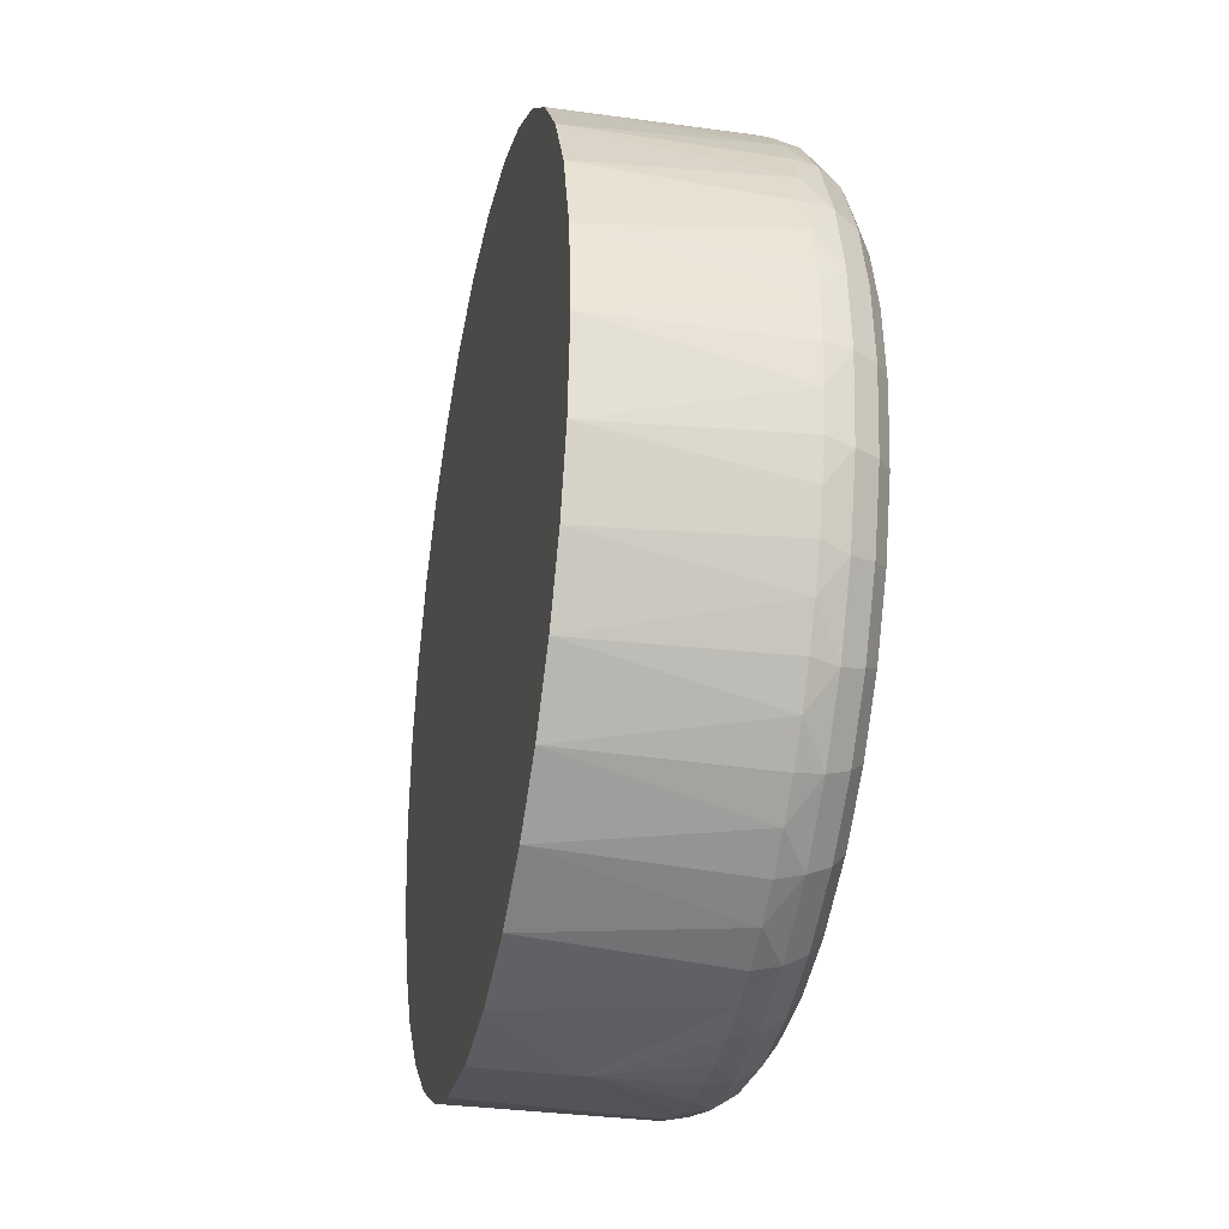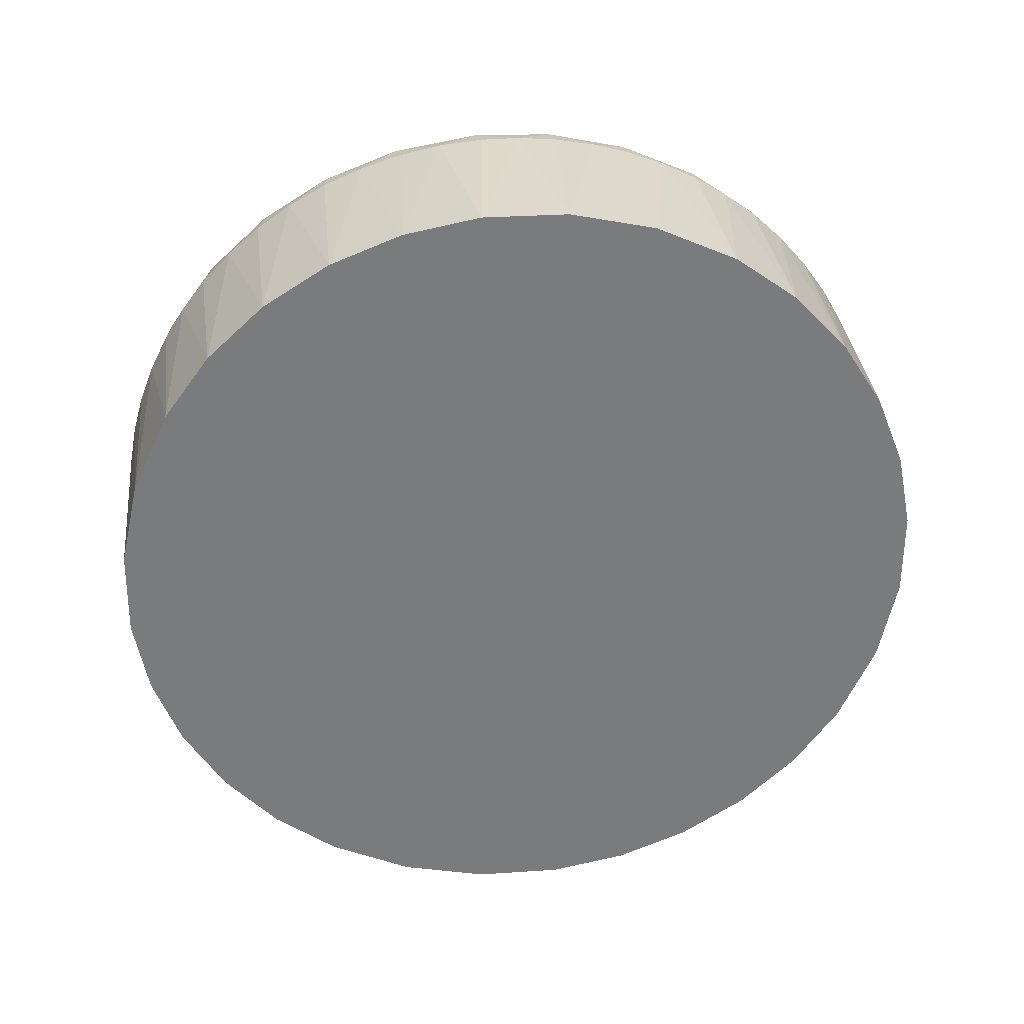
<metadata>
{"format":"obj","ext":"obj","renderer":"f3d","projection":"perspective","resolution":1024,"background":"white","views":[{"elev":-31.1,"azim":-83.4,"up":"+Y"},{"elev":-40.8,"azim":-109.3,"up":"+Z"}]}
</metadata>
<code>
v -0.4736 -0.8315 0.3122
v -0.4808 -0.8291 0.3171
v -0.4818 -0.8307 0.3149
v -0.4728 -0.83 0.3145
v -0.488 -0.8268 0.3194
v -0.4784 -0.8318 0.311
v -0.4652 -0.8306 0.3094
v -0.4723 -0.8277 0.3159
v -0.4893 -0.8283 0.3173
v -0.4799 -0.8269 0.3184
v -0.4823 -0.8313 0.3123
v -0.4744 -0.832 0.3097
v -0.4647 -0.8291 0.3118
v -0.4704 -0.8318 0.3083
v -0.4953 -0.8227 0.3218
v -0.4862 -0.8303 0.3135
v -0.4867 -0.8248 0.3206
v -0.4775 -0.832 0.3001
v -0.4573 -0.8281 0.3068
v -0.4664 -0.8313 0.307
v -0.4722 -0.8249 0.3164
v -0.4647 -0.8269 0.3134
v -0.4969 -0.824 0.3198
v -0.49 -0.8289 0.3148
v -0.4792 -0.8242 0.3187
v -0.4571 -0.8266 0.3093
v -0.4625 -0.8303 0.3058
v -0.5032 -0.8186 0.3219
v -0.494 -0.827 0.3161
v -0.4937 -0.8209 0.3229
v -0.4979 -0.8282 0.2961
v -0.4855 -0.8222 0.3208
v -0.4896 -0.831 0.2934
v -0.4501 -0.824 0.3045
v -0.4588 -0.8289 0.3045
v -0.465 -0.8241 0.3141
v -0.4575 -0.8246 0.311
v -0.5014 -0.8175 0.3238
v -0.5012 -0.822 0.3184
v -0.4977 -0.8247 0.3173
v -0.4807 -0.832 0.2905
v -0.4502 -0.8226 0.307
v -0.4548 -0.827 0.3032
v -0.464 -0.8285 0.285
v -0.4716 -0.831 0.2875
v -0.5083 -0.8121 0.3236
v -0.5044 -0.819 0.3195
v -0.5048 -0.8241 0.2984
v -0.492 -0.8185 0.323
v -0.4994 -0.8159 0.3248
v -0.4583 -0.822 0.3119
v -0.4442 -0.8175 0.3051
v -0.4511 -0.8247 0.302
v -0.4509 -0.8208 0.3089
v -0.5063 -0.8113 0.3254
v -0.5073 -0.8156 0.3204
v -0.5108 -0.8188 0.3004
v -0.457 -0.8245 0.2827
v -0.4439 -0.8186 0.3025
v -0.4476 -0.822 0.3009
v -0.5122 -0.8045 0.3248
v -0.5098 -0.8119 0.3213
v -0.4522 -0.8185 0.3099
v -0.4973 -0.8139 0.3247
v -0.5041 -0.81 0.3263
v -0.4508 -0.8191 0.2807
v -0.4393 -0.8111 0.3035
v -0.4453 -0.8159 0.307
v -0.5101 -0.8039 0.3267
v -0.512 -0.808 0.322
v -0.5159 -0.8123 0.302
v -0.4444 -0.819 0.2998
v -0.4388 -0.812 0.3008
v -0.4406 -0.8099 0.3055
v -0.5146 -0.7962 0.3256
v -0.5138 -0.8039 0.3226
v -0.4458 -0.8128 0.2791
v -0.447 -0.8139 0.3082
v -0.5017 -0.8084 0.3261
v -0.5076 -0.8031 0.3275
v -0.4415 -0.8156 0.2989
v -0.4356 -0.8041 0.3023
v -0.4371 -0.8032 0.3043
v -0.5124 -0.7959 0.3274
v -0.5151 -0.7999 0.323
v -0.5197 -0.8049 0.3033
v -0.4419 -0.8055 0.2778
v -0.4426 -0.8083 0.3068
v -0.439 -0.8119 0.298
v -0.435 -0.8047 0.2995
v -0.5155 -0.7874 0.3259
v -0.516 -0.7958 0.3233
v -0.4368 -0.808 0.2973
v -0.505 -0.802 0.3272
v -0.5099 -0.7955 0.3282
v -0.4332 -0.7958 0.3015
v -0.4348 -0.7953 0.3036
v -0.4394 -0.8021 0.3057
v -0.5132 -0.7874 0.3277
v -0.5166 -0.7916 0.3235
v -0.5221 -0.797 0.3041
v -0.4392 -0.7968 0.2769
v -0.435 -0.8039 0.2967
v -0.4325 -0.7961 0.2987
v -0.5147 -0.7788 0.3256
v -0.5168 -0.7874 0.3235
v -0.4337 -0.7999 0.2963
v -0.4373 -0.7948 0.305
v -0.5071 -0.7949 0.3279
v -0.5106 -0.7874 0.3284
v -0.4324 -0.7874 0.3012
v -0.4341 -0.7874 0.3033
v -0.5124 -0.7791 0.3274
v -0.5166 -0.7832 0.3235
v -0.5231 -0.7874 0.3044
v -0.4327 -0.7958 0.296
v -0.5099 -0.7795 0.3282
v -0.4316 -0.7874 0.2984
v -0.5103 -0.7714 0.3267
v -0.516 -0.7791 0.3233
v -0.4383 -0.7874 0.2766
v -0.4322 -0.7916 0.2958
v -0.5078 -0.7874 0.3281
v -0.4325 -0.7786 0.2987
v -0.4332 -0.7789 0.3015
v -0.4366 -0.7874 0.3048
v -0.5078 -0.7723 0.3275
v -0.5124 -0.7709 0.3249
v -0.5221 -0.778 0.3041
v -0.5151 -0.775 0.323
v -0.5071 -0.7801 0.3279
v -0.432 -0.7874 0.2958
v -0.4322 -0.7832 0.2958
v -0.4348 -0.7794 0.3036
v -0.5052 -0.7733 0.3273
v -0.5064 -0.7637 0.3255
v -0.5041 -0.765 0.3263
v -0.4393 -0.7779 0.2769
v -0.4373 -0.7799 0.305
v -0.4349 -0.7703 0.2995
v -0.4327 -0.7791 0.296
v -0.4356 -0.7709 0.3022
v -0.5017 -0.7665 0.3261
v -0.5084 -0.7628 0.3236
v -0.5138 -0.771 0.3226
v -0.5194 -0.7693 0.3032
v -0.4337 -0.775 0.2963
v -0.4371 -0.7718 0.3043
v -0.4393 -0.7729 0.3057
v -0.5014 -0.7574 0.3238
v -0.512 -0.7668 0.322
v -0.4994 -0.7589 0.3248
v -0.4973 -0.7609 0.3247
v -0.4417 -0.7699 0.2777
v -0.4388 -0.7627 0.3008
v -0.435 -0.771 0.2967
v -0.4393 -0.7636 0.3035
v -0.4427 -0.7664 0.3068
v -0.5032 -0.7562 0.3219
v -0.5098 -0.7629 0.3213
v -0.4455 -0.7625 0.279
v -0.4368 -0.7668 0.2973
v -0.4406 -0.7649 0.3055
v -0.4955 -0.7522 0.3219
v -0.5073 -0.7592 0.3204
v -0.4938 -0.7541 0.3229
v -0.5155 -0.762 0.3019
v -0.4921 -0.7564 0.323
v -0.447 -0.7609 0.3082
v -0.4439 -0.7562 0.3025
v -0.439 -0.7629 0.298
v -0.4442 -0.7574 0.3051
v -0.4971 -0.7509 0.3199
v -0.5044 -0.7559 0.3195
v -0.4505 -0.756 0.2806
v -0.4415 -0.7592 0.2989
v -0.4453 -0.7589 0.307
v -0.4898 -0.7468 0.3175
v -0.5012 -0.7528 0.3184
v -0.4872 -0.7503 0.3208
v -0.5105 -0.7557 0.3003
v -0.486 -0.7529 0.321
v -0.4523 -0.7563 0.3099
v -0.4502 -0.7508 0.3045
v -0.4444 -0.7559 0.2998
v -0.451 -0.754 0.3089
v -0.4885 -0.7482 0.3196
v -0.494 -0.7478 0.3161
v -0.4977 -0.7501 0.3173
v -0.4566 -0.7507 0.2826
v -0.4503 -0.7521 0.3071
v -0.4476 -0.7528 0.3009
v -0.4819 -0.7442 0.3149
v -0.49 -0.7459 0.3148
v -0.5043 -0.7504 0.2982
v -0.48 -0.748 0.3184
v -0.4793 -0.7507 0.3188
v -0.4588 -0.7527 0.3121
v -0.4576 -0.748 0.3095
v -0.4511 -0.7501 0.302
v -0.458 -0.7501 0.3112
v -0.4809 -0.7458 0.3171
v -0.4862 -0.7446 0.3135
v -0.4973 -0.7464 0.2959
v -0.4635 -0.7466 0.2849
v -0.4578 -0.7465 0.307
v -0.4548 -0.7478 0.3032
v -0.4736 -0.7433 0.3122
v -0.4823 -0.7436 0.3123
v -0.4723 -0.7471 0.3159
v -0.4722 -0.75 0.3164
v -0.4652 -0.7507 0.3142
v -0.4649 -0.7457 0.3119
v -0.4648 -0.7479 0.3134
v -0.4728 -0.7449 0.3145
v -0.4784 -0.743 0.311
v -0.4898 -0.7438 0.2935
v -0.4718 -0.7438 0.2876
v -0.4588 -0.7459 0.3045
v -0.4653 -0.7442 0.3095
v -0.4744 -0.7428 0.3097
v -0.4625 -0.7446 0.3058
v -0.4704 -0.743 0.3083
v -0.4807 -0.7428 0.2905
v -0.4664 -0.7436 0.307
f 1 2 3
f 2 1 4
f 5 3 2
f 1 3 6
f 7 4 1
f 8 2 4
f 3 5 9
f 10 5 2
f 6 3 11
f 1 6 12
f 4 7 13
f 7 1 14
f 2 8 10
f 13 8 4
f 15 9 5
f 3 9 16
f 5 10 17
f 3 16 11
f 18 6 11
f 12 6 18
f 14 1 12
f 19 13 7
f 7 14 20
f 21 10 8
f 8 13 22
f 9 15 23
f 17 15 5
f 16 9 24
f 25 17 10
f 18 11 16
f 14 12 18
f 13 19 26
f 19 7 27
f 20 14 18
f 27 7 20
f 10 21 25
f 22 21 8
f 26 22 13
f 15 28 23
f 9 23 29
f 15 17 30
f 9 29 24
f 16 24 31
f 17 25 32
f 18 16 33
f 34 26 19
f 19 27 35
f 27 20 18
f 36 25 21
f 21 22 36
f 22 26 37
f 28 15 38
f 23 28 39
f 29 23 40
f 32 30 17
f 30 38 15
f 24 29 31
f 16 31 33
f 25 36 32
f 18 33 41
f 26 34 42
f 34 19 43
f 35 27 44
f 43 19 35
f 27 18 45
f 37 36 22
f 42 37 26
f 38 46 28
f 39 28 47
f 23 39 40
f 29 40 48
f 30 32 49
f 38 30 50
f 29 48 31
f 45 33 31
f 32 36 51
f 33 45 41
f 45 18 41
f 34 52 42
f 34 43 53
f 27 45 44
f 43 35 44
f 36 37 51
f 37 42 54
f 46 38 55
f 56 28 46
f 28 56 47
f 39 47 57
f 40 39 48
f 32 51 49
f 49 50 30
f 50 55 38
f 58 31 48
f 45 31 44
f 52 34 59
f 52 54 42
f 53 43 58
f 60 34 53
f 43 44 58
f 54 51 37
f 55 61 46
f 56 46 62
f 57 47 56
f 39 57 48
f 49 51 63
f 50 49 64
f 55 50 65
f 44 31 58
f 58 48 66
f 59 34 60
f 59 67 52
f 54 52 68
f 60 53 58
f 51 54 63
f 61 55 69
f 70 46 61
f 62 46 70
f 71 56 62
f 57 56 71
f 66 48 57
f 49 63 64
f 64 65 50
f 65 69 55
f 60 58 66
f 59 60 72
f 67 59 73
f 74 52 67
f 52 74 68
f 68 63 54
f 69 75 61
f 70 61 76
f 71 62 70
f 77 57 71
f 66 57 77
f 64 63 78
f 65 64 79
f 69 65 80
f 72 60 66
f 81 59 72
f 81 73 59
f 73 82 67
f 67 83 74
f 74 78 68
f 63 68 78
f 75 69 84
f 85 61 75
f 76 61 85
f 86 70 76
f 71 70 86
f 77 71 87
f 77 81 66
f 64 78 88
f 64 88 79
f 79 80 65
f 80 84 69
f 66 81 72
f 89 73 81
f 82 73 90
f 83 67 82
f 83 88 74
f 78 74 88
f 84 91 75
f 85 75 92
f 86 76 85
f 87 71 86
f 87 93 77
f 77 89 81
f 79 88 94
f 80 79 94
f 84 80 95
f 93 73 89
f 93 90 73
f 90 96 82
f 82 97 83
f 88 83 98
f 91 84 99
f 100 75 91
f 92 75 100
f 101 85 92
f 86 85 101
f 87 86 102
f 87 103 93
f 77 93 89
f 94 88 98
f 94 95 80
f 95 99 84
f 103 90 93
f 96 90 104
f 97 82 96
f 97 98 83
f 99 105 91
f 100 91 106
f 101 92 100
f 102 86 101
f 102 107 87
f 87 107 103
f 94 98 108
f 95 94 109
f 99 95 110
f 107 90 103
f 107 104 90
f 104 111 96
f 96 112 97
f 98 97 108
f 105 99 113
f 114 91 105
f 114 106 91
f 115 100 106
f 101 100 115
f 102 101 115
f 102 116 107
f 94 108 109
f 109 110 95
f 117 99 110
f 116 104 107
f 111 104 118
f 112 96 111
f 112 108 97
f 99 117 113
f 119 105 113
f 120 114 105
f 115 106 114
f 102 115 121
f 102 122 116
f 109 108 123
f 110 109 123
f 123 117 110
f 122 104 116
f 122 118 104
f 124 111 118
f 125 112 111
f 108 112 126
f 127 113 117
f 105 119 128
f 113 127 119
f 129 114 120
f 130 120 105
f 129 115 114
f 121 115 129
f 121 122 102
f 123 108 126
f 117 123 131
f 132 118 122
f 111 124 125
f 133 124 118
f 112 125 134
f 134 126 112
f 117 135 127
f 136 128 119
f 130 105 128
f 137 119 127
f 129 120 130
f 121 129 138
f 121 132 122
f 123 126 139
f 123 139 131
f 135 117 131
f 132 133 118
f 140 125 124
f 133 141 124
f 142 134 125
f 126 134 139
f 143 127 135
f 128 136 144
f 119 137 136
f 145 130 128
f 127 143 137
f 146 129 130
f 138 129 146
f 121 138 133
f 121 133 132
f 131 139 135
f 125 140 142
f 147 140 124
f 138 141 133
f 141 147 124
f 134 142 148
f 134 149 139
f 135 149 143
f 150 144 136
f 151 128 144
f 152 136 137
f 146 130 145
f 151 145 128
f 153 137 143
f 138 146 154
f 135 139 149
f 155 142 140
f 147 156 140
f 138 147 141
f 157 148 142
f 149 134 148
f 143 149 158
f 144 150 159
f 136 152 150
f 160 151 144
f 137 153 152
f 146 145 151
f 143 158 153
f 154 146 161
f 138 154 147
f 142 155 157
f 162 155 140
f 154 156 147
f 156 162 140
f 148 157 163
f 148 158 149
f 164 159 150
f 165 144 159
f 166 150 152
f 167 151 160
f 165 160 144
f 168 152 153
f 167 146 151
f 153 158 169
f 161 146 167
f 154 161 162
f 170 157 155
f 162 171 155
f 154 162 156
f 172 163 157
f 158 148 163
f 159 164 173
f 150 166 164
f 159 174 165
f 152 168 166
f 167 160 165
f 153 169 168
f 163 169 158
f 161 167 175
f 161 171 162
f 157 170 172
f 176 170 155
f 171 176 155
f 163 172 177
f 164 178 173
f 173 179 159
f 180 164 166
f 179 174 159
f 181 165 174
f 182 166 168
f 181 167 165
f 168 169 183
f 169 163 177
f 175 167 181
f 161 175 176
f 161 176 171
f 184 172 170
f 176 185 170
f 172 186 177
f 178 164 187
f 178 188 173
f 173 189 179
f 164 180 187
f 166 182 180
f 179 181 174
f 168 183 182
f 177 183 169
f 175 181 190
f 175 185 176
f 172 184 191
f 170 192 184
f 170 185 192
f 186 172 191
f 183 177 186
f 187 193 178
f 178 194 188
f 188 189 173
f 189 195 179
f 196 187 180
f 197 180 182
f 179 195 181
f 182 183 198
f 190 181 195
f 192 175 190
f 185 175 192
f 184 199 191
f 192 200 184
f 191 201 186
f 186 198 183
f 193 187 202
f 193 203 178
f 203 194 178
f 194 204 188
f 188 195 189
f 187 196 202
f 180 197 196
f 182 198 197
f 190 195 205
f 192 190 200
f 199 184 206
f 201 191 199
f 184 200 207
f 198 186 201
f 202 208 193
f 193 209 203
f 203 204 194
f 188 204 195
f 210 202 196
f 211 196 197
f 197 198 212
f 205 195 204
f 207 190 205
f 200 190 207
f 184 207 206
f 206 213 199
f 199 214 201
f 201 212 198
f 208 202 215
f 208 216 193
f 216 209 193
f 209 217 203
f 203 217 204
f 202 210 215
f 196 211 210
f 197 212 211
f 205 204 218
f 207 205 219
f 207 219 206
f 213 206 220
f 214 199 213
f 212 201 214
f 215 220 208
f 208 221 216
f 216 217 209
f 218 204 217
f 210 213 215
f 211 214 210
f 214 211 212
f 222 205 218
f 219 205 222
f 206 219 222
f 206 222 220
f 220 215 213
f 213 210 214
f 220 223 208
f 223 221 208
f 221 224 216
f 216 224 217
f 218 217 224
f 222 218 225
f 222 225 220
f 220 225 223
f 223 224 221
f 223 218 224
f 225 218 223
f 3 2 1
f 4 1 2
f 2 3 5
f 6 3 1
f 1 4 7
f 4 2 8
f 9 5 3
f 2 5 10
f 11 3 6
f 12 6 1
f 13 7 4
f 14 1 7
f 10 8 2
f 4 8 13
f 5 9 15
f 16 9 3
f 17 10 5
f 11 16 3
f 11 6 18
f 18 6 12
f 12 1 14
f 7 13 19
f 20 14 7
f 8 10 21
f 22 13 8
f 23 15 9
f 5 15 17
f 24 9 16
f 10 17 25
f 16 11 18
f 18 12 14
f 26 19 13
f 27 7 19
f 18 14 20
f 20 7 27
f 25 21 10
f 8 21 22
f 13 22 26
f 23 28 15
f 29 23 9
f 30 17 15
f 24 29 9
f 31 24 16
f 32 25 17
f 33 16 18
f 19 26 34
f 35 27 19
f 18 20 27
f 21 25 36
f 36 22 21
f 37 26 22
f 38 15 28
f 39 28 23
f 40 23 29
f 17 30 32
f 15 38 30
f 31 29 24
f 33 31 16
f 32 36 25
f 41 33 18
f 42 34 26
f 43 19 34
f 44 27 35
f 35 19 43
f 45 18 27
f 22 36 37
f 26 37 42
f 28 46 38
f 47 28 39
f 40 39 23
f 48 40 29
f 49 32 30
f 50 30 38
f 31 48 29
f 31 33 45
f 51 36 32
f 41 45 33
f 41 18 45
f 42 52 34
f 53 43 34
f 44 45 27
f 44 35 43
f 51 37 36
f 54 42 37
f 55 38 46
f 46 28 56
f 47 56 28
f 57 47 39
f 48 39 40
f 49 51 32
f 30 50 49
f 38 55 50
f 48 31 58
f 44 31 45
f 59 34 52
f 42 54 52
f 58 43 53
f 53 34 60
f 58 44 43
f 37 51 54
f 46 61 55
f 62 46 56
f 56 47 57
f 48 57 39
f 63 51 49
f 64 49 50
f 65 50 55
f 58 31 44
f 66 48 58
f 60 34 59
f 52 67 59
f 68 52 54
f 58 53 60
f 63 54 51
f 69 55 61
f 61 46 70
f 70 46 62
f 62 56 71
f 71 56 57
f 57 48 66
f 64 63 49
f 50 65 64
f 55 69 65
f 66 58 60
f 72 60 59
f 73 59 67
f 67 52 74
f 68 74 52
f 54 63 68
f 61 75 69
f 76 61 70
f 70 62 71
f 71 57 77
f 77 57 66
f 78 63 64
f 79 64 65
f 80 65 69
f 66 60 72
f 72 59 81
f 59 73 81
f 67 82 73
f 74 83 67
f 68 78 74
f 78 68 63
f 84 69 75
f 75 61 85
f 85 61 76
f 76 70 86
f 86 70 71
f 87 71 77
f 66 81 77
f 88 78 64
f 79 88 64
f 65 80 79
f 69 84 80
f 72 81 66
f 81 73 89
f 90 73 82
f 82 67 83
f 74 88 83
f 88 74 78
f 75 91 84
f 92 75 85
f 85 76 86
f 86 71 87
f 77 93 87
f 81 89 77
f 94 88 79
f 94 79 80
f 95 80 84
f 89 73 93
f 73 90 93
f 82 96 90
f 83 97 82
f 98 83 88
f 99 84 91
f 91 75 100
f 100 75 92
f 92 85 101
f 101 85 86
f 102 86 87
f 93 103 87
f 89 93 77
f 98 88 94
f 80 95 94
f 84 99 95
f 93 90 103
f 104 90 96
f 96 82 97
f 83 98 97
f 91 105 99
f 106 91 100
f 100 92 101
f 101 86 102
f 87 107 102
f 103 107 87
f 108 98 94
f 109 94 95
f 110 95 99
f 103 90 107
f 90 104 107
f 96 111 104
f 97 112 96
f 108 97 98
f 113 99 105
f 105 91 114
f 91 106 114
f 106 100 115
f 115 100 101
f 115 101 102
f 107 116 102
f 109 108 94
f 95 110 109
f 110 99 117
f 107 104 116
f 118 104 111
f 111 96 112
f 97 108 112
f 113 117 99
f 113 105 119
f 105 114 120
f 114 106 115
f 121 115 102
f 116 122 102
f 123 108 109
f 123 109 110
f 110 117 123
f 116 104 122
f 104 118 122
f 118 111 124
f 111 112 125
f 126 112 108
f 117 113 127
f 128 119 105
f 119 127 113
f 120 114 129
f 105 120 130
f 114 115 129
f 129 115 121
f 102 122 121
f 126 108 123
f 131 123 117
f 122 118 132
f 125 124 111
f 118 124 133
f 134 125 112
f 112 126 134
f 127 135 117
f 119 128 136
f 128 105 130
f 127 119 137
f 130 120 129
f 138 129 121
f 122 132 121
f 139 126 123
f 131 139 123
f 131 117 135
f 118 133 132
f 124 125 140
f 124 141 133
f 125 134 142
f 139 134 126
f 135 127 143
f 144 136 128
f 136 137 119
f 128 130 145
f 137 143 127
f 130 129 146
f 146 129 138
f 133 138 121
f 132 133 121
f 135 139 131
f 142 140 125
f 124 140 147
f 133 141 138
f 124 147 141
f 148 142 134
f 139 149 134
f 143 149 135
f 136 144 150
f 144 128 151
f 137 136 152
f 145 130 146
f 128 145 151
f 143 137 153
f 154 146 138
f 149 139 135
f 140 142 155
f 140 156 147
f 141 147 138
f 142 148 157
f 148 134 149
f 158 149 143
f 159 150 144
f 150 152 136
f 144 151 160
f 152 153 137
f 151 145 146
f 153 158 143
f 161 146 154
f 147 154 138
f 157 155 142
f 140 155 162
f 147 156 154
f 140 162 156
f 163 157 148
f 149 158 148
f 150 159 164
f 159 144 165
f 152 150 166
f 160 151 167
f 144 160 165
f 153 152 168
f 151 146 167
f 169 158 153
f 167 146 161
f 162 161 154
f 155 157 170
f 155 171 162
f 156 162 154
f 157 163 172
f 163 148 158
f 173 164 159
f 164 166 150
f 165 174 159
f 166 168 152
f 165 160 167
f 168 169 153
f 158 169 163
f 175 167 161
f 162 171 161
f 172 170 157
f 155 170 176
f 155 176 171
f 177 172 163
f 173 178 164
f 159 179 173
f 166 164 180
f 159 174 179
f 174 165 181
f 168 166 182
f 165 167 181
f 183 169 168
f 177 163 169
f 181 167 175
f 176 175 161
f 171 176 161
f 170 172 184
f 170 185 176
f 177 186 172
f 187 164 178
f 173 188 178
f 179 189 173
f 187 180 164
f 180 182 166
f 174 181 179
f 182 183 168
f 169 183 177
f 190 181 175
f 176 185 175
f 191 184 172
f 184 192 170
f 192 185 170
f 191 172 186
f 186 177 183
f 178 193 187
f 188 194 178
f 173 189 188
f 179 195 189
f 180 187 196
f 182 180 197
f 181 195 179
f 198 183 182
f 195 181 190
f 190 175 192
f 192 175 185
f 191 199 184
f 184 200 192
f 186 201 191
f 183 198 186
f 202 187 193
f 178 203 193
f 178 194 203
f 188 204 194
f 189 195 188
f 202 196 187
f 196 197 180
f 197 198 182
f 205 195 190
f 200 190 192
f 206 184 199
f 199 191 201
f 207 200 184
f 201 186 198
f 193 208 202
f 203 209 193
f 194 204 203
f 195 204 188
f 196 202 210
f 197 196 211
f 212 198 197
f 204 195 205
f 205 190 207
f 207 190 200
f 206 207 184
f 199 213 206
f 201 214 199
f 198 212 201
f 215 202 208
f 193 216 208
f 193 209 216
f 203 217 209
f 204 217 203
f 215 210 202
f 210 211 196
f 211 212 197
f 218 204 205
f 219 205 207
f 206 219 207
f 220 206 213
f 213 199 214
f 214 201 212
f 208 220 215
f 216 221 208
f 209 217 216
f 217 204 218
f 215 213 210
f 210 214 211
f 212 211 214
f 218 205 222
f 222 205 219
f 222 219 206
f 220 222 206
f 213 215 220
f 214 210 213
f 208 223 220
f 208 221 223
f 216 224 221
f 217 224 216
f 224 217 218
f 225 218 222
f 220 225 222
f 223 225 220
f 221 224 223
f 224 218 223
f 223 218 225

</code>
